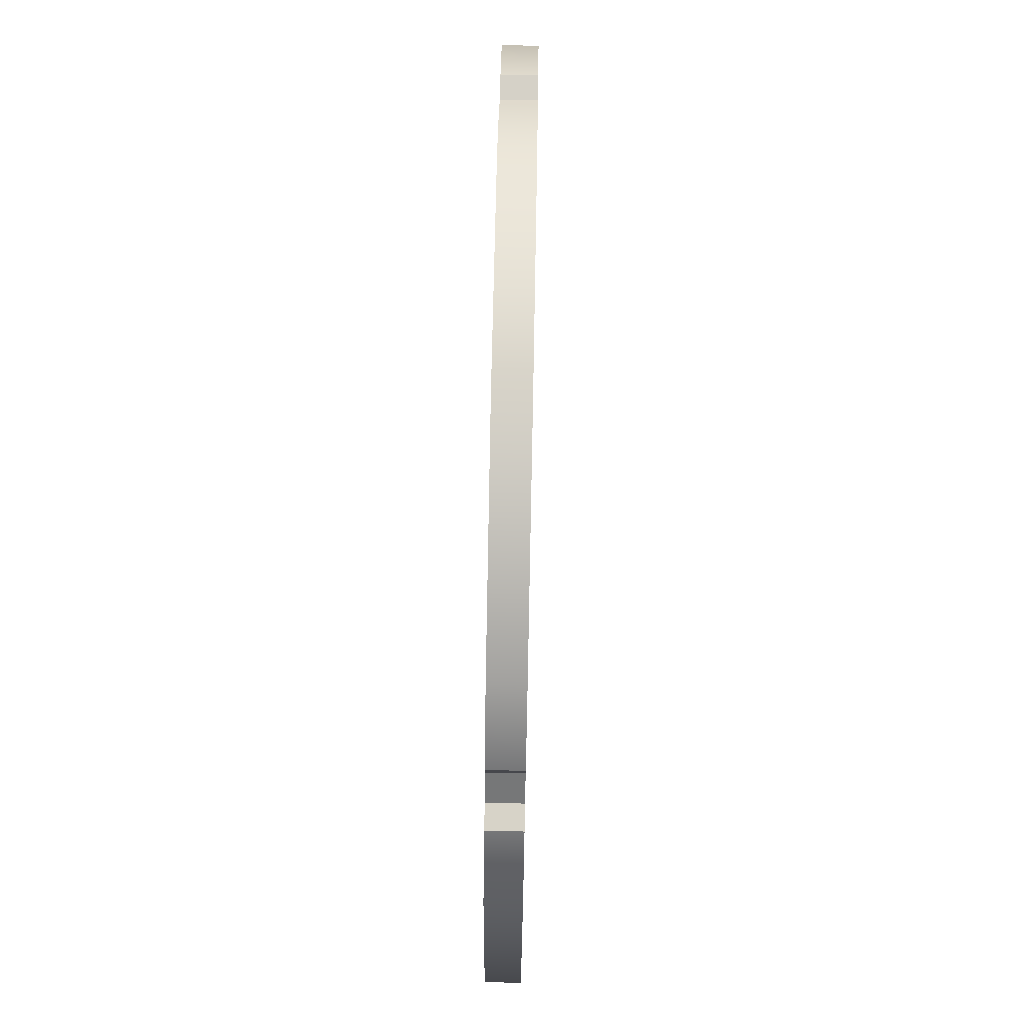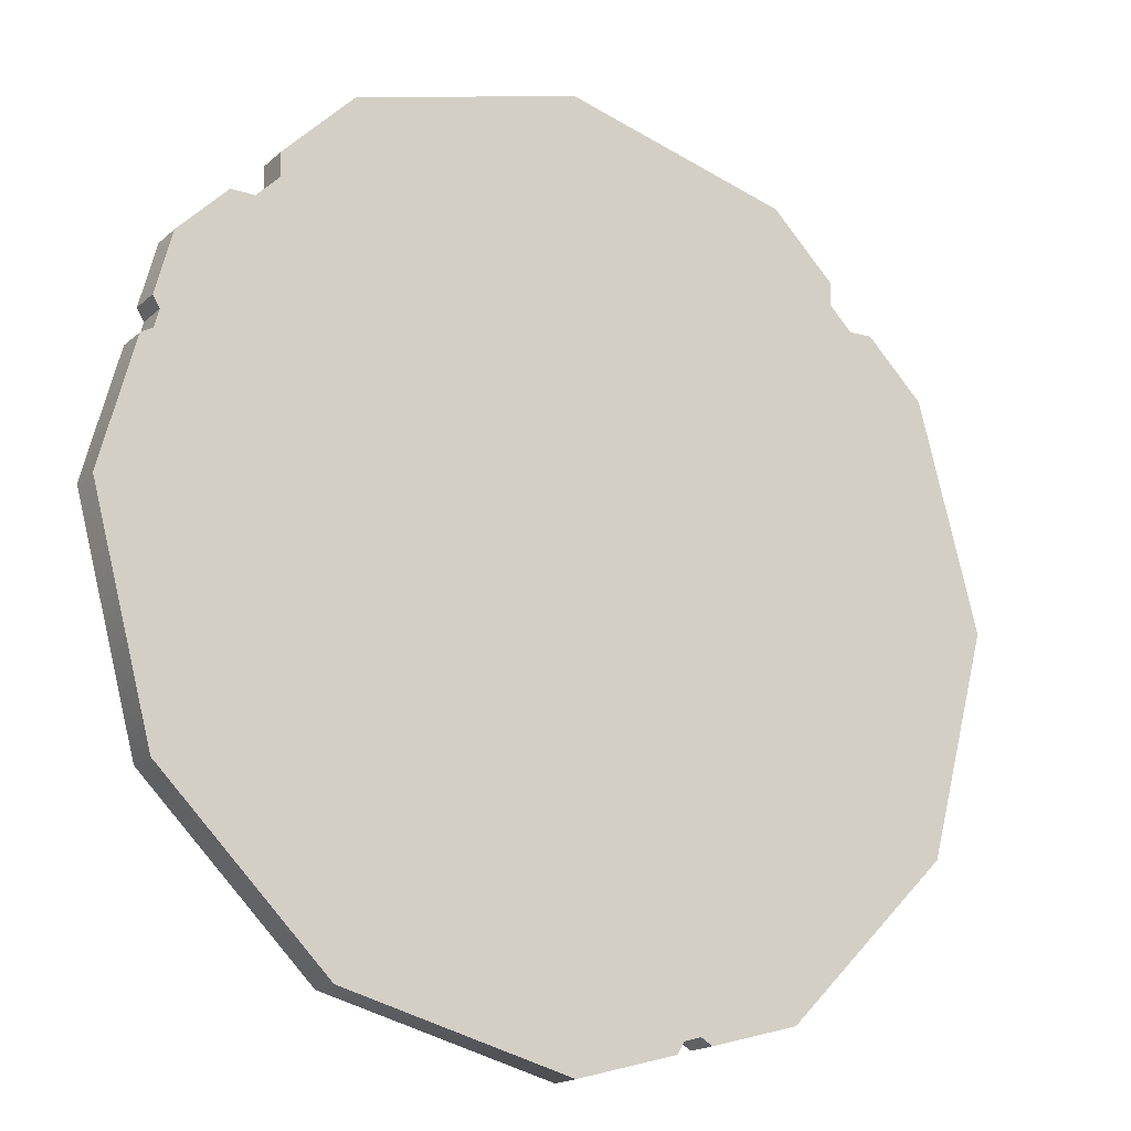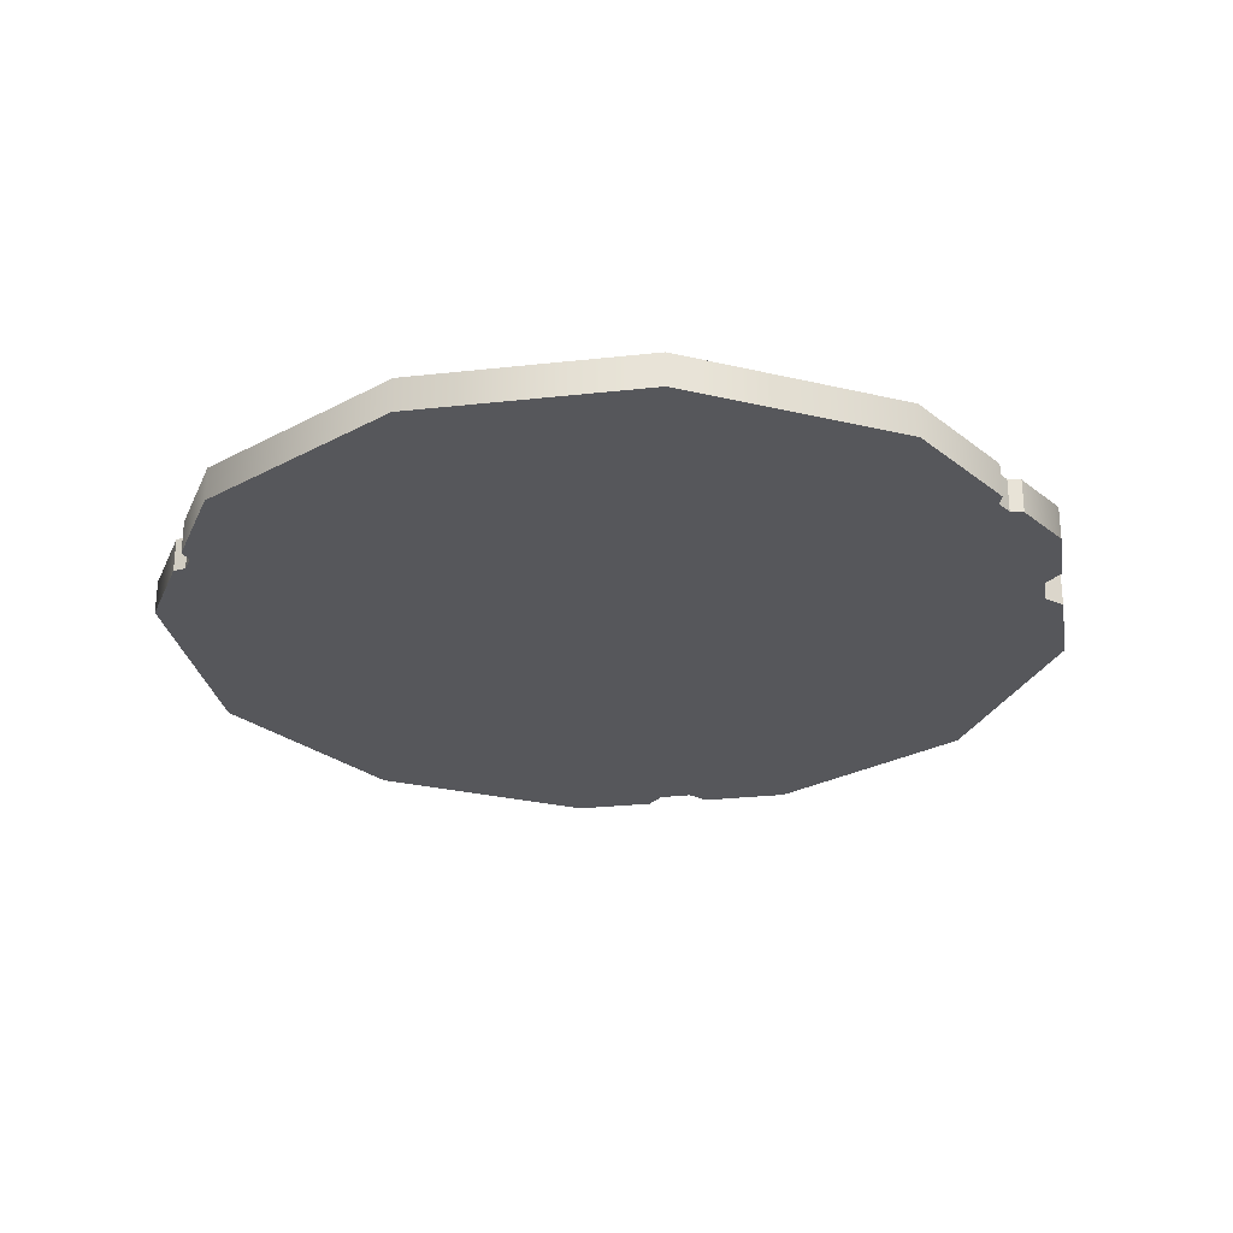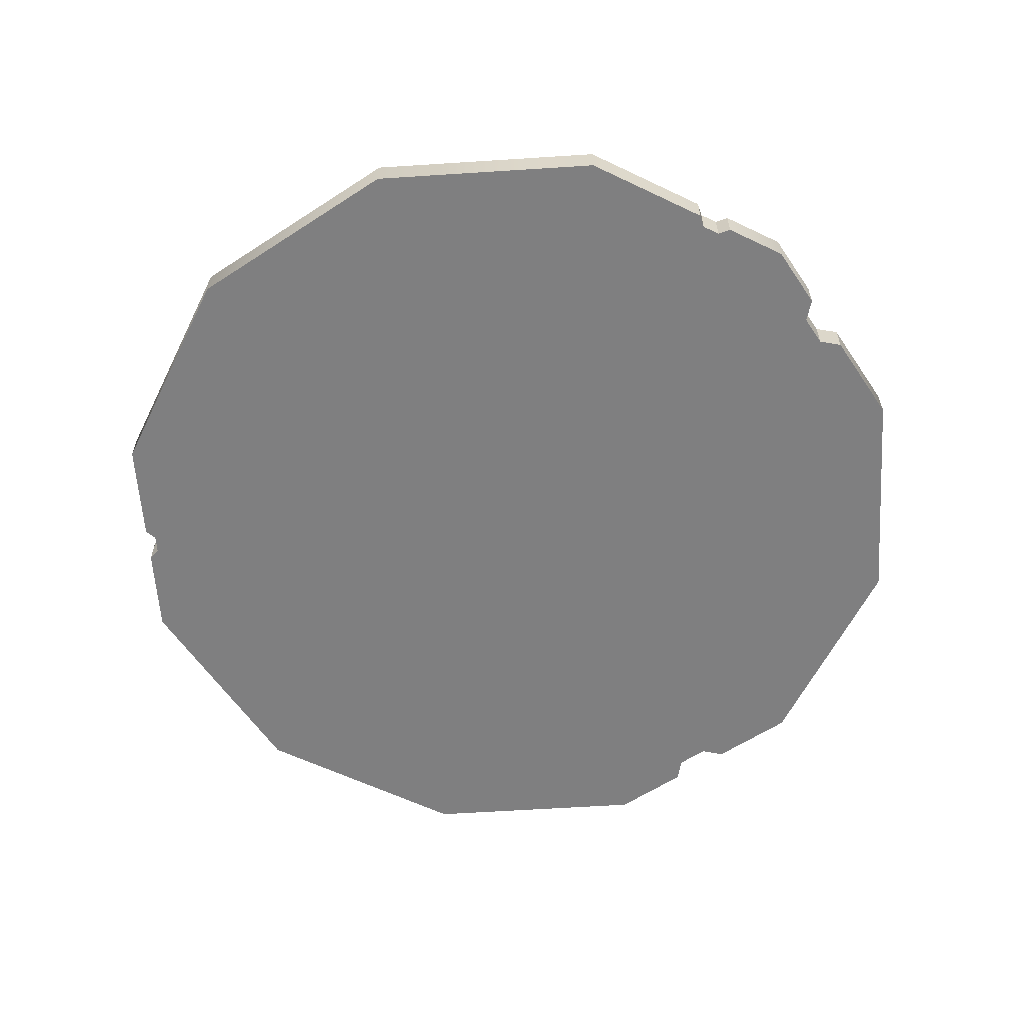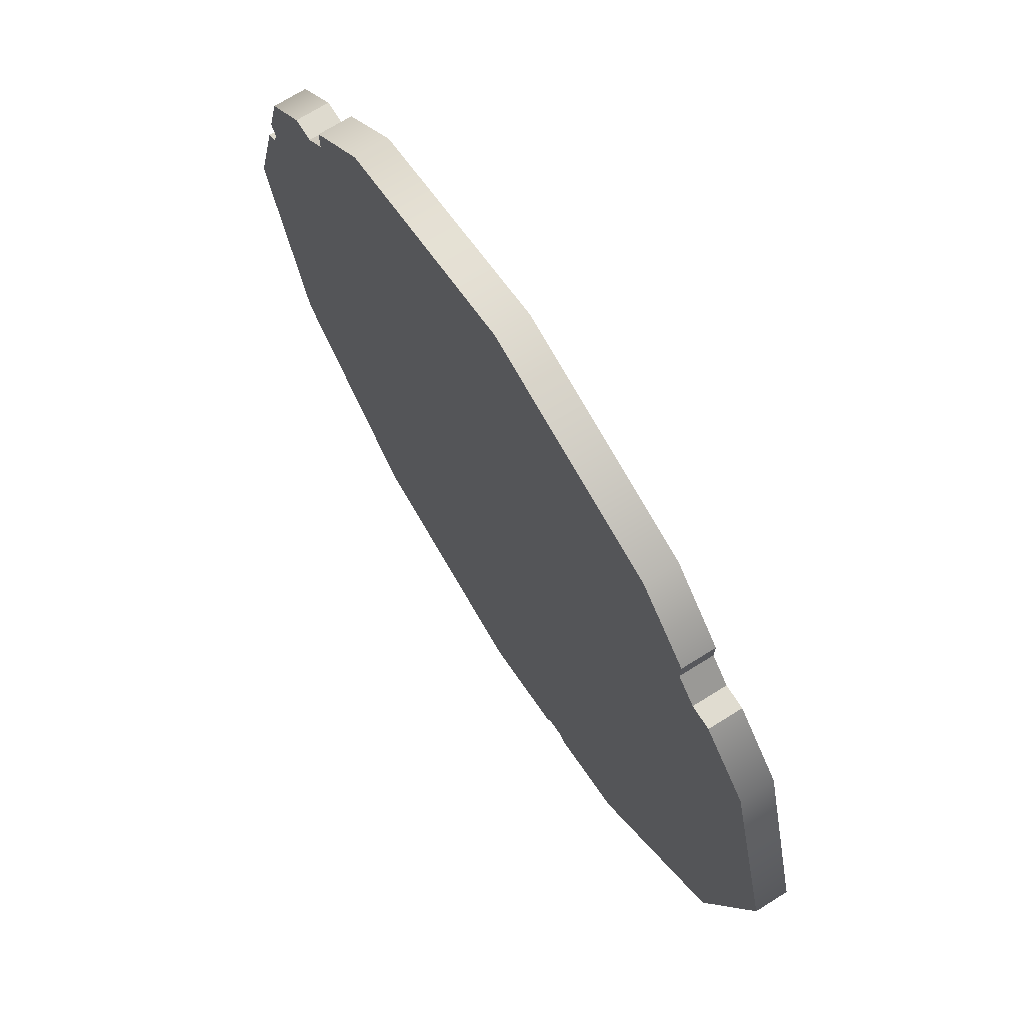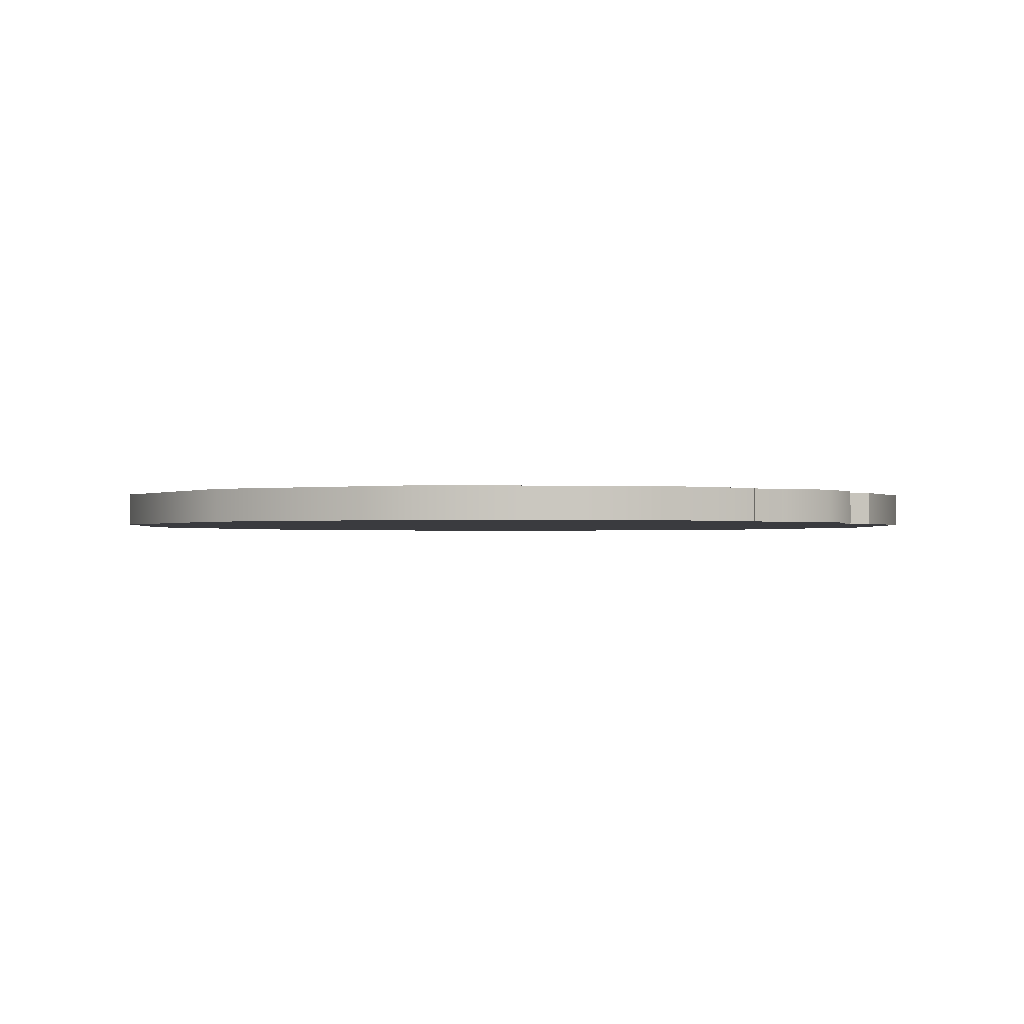
<metadata>
{"format":"obj","ext":"obj","renderer":"f3d","projection":"perspective","resolution":1024,"background":"white","views":[{"elev":77.9,"azim":91.1,"up":"+Z"},{"elev":-17.5,"azim":-31.2,"up":"+Z"},{"elev":-27.2,"azim":-125.2,"up":"+Y"},{"elev":-59.8,"azim":-101.2,"up":"+Y"},{"elev":70.4,"azim":57.9,"up":"+Z"},{"elev":-1.2,"azim":-107.4,"up":"+Y"}]}
</metadata>
<code>
o cuttingBoardRound
v 2.771 -0 1.6
v 2.37 0.24 2.001
v 2.37 -0 2.001
v 2.771 0.24 1.6
v 2.204 -0 1.998
v 2.204 0.24 1.998
v 2.041 -0 2.161
v 2.044 0.24 2.327
v 2.044 -0 2.327
v 2.041 0.24 2.161
v -2.098 0.24 2.104
v -2.101 -0 2.27
v -2.101 0.24 2.27
v -2.098 -0 2.104
v -1.6 -0 2.771
v -1.6 0.24 2.771
v -2.26 0.24 1.941
v -2.427 -0 1.945
v -2.26 -0 1.941
v -2.427 0.24 1.945
v -2.841 0.24 1.076
v -2.89 -0 1.157
v -2.89 0.24 1.157
v -2.841 -0 1.076
v -2.771 -0 1.6
v -2.771 0.24 1.6
v 2.771 0 -1.6
v 3.2 0.24 0
v 3.2 0 0
v 2.771 0.24 -1.6
v 0.7193 0 -3.007
v 0.7649 0.24 -2.924
v 0.7649 0 -2.924
v 0.7193 0.24 -3.007
v 0.8917 0.24 -2.89
v 0.9728 0 -2.939
v 0.8917 0 -2.89
v 0.9728 0.24 -2.939
v 0 0.24 -3.2
v 0 0 -3.2
v -1.98 0.24 1.143
v -1.98 0.24 -1.143
v -2.287 0.24 0
v -1.143 0.24 1.98
v -1.143 0.24 -1.98
v 0 0.24 -2.287
v 0 0.24 2.287
v 1.143 0.24 -1.98
v 1.143 0.24 1.98
v 1.98 0.24 1.143
v 1.98 0.24 -1.143
v 2.287 0.24 0
v -2.771 0.24 -1.6
v -3.2 0 0
v -3.2 0.24 0
v -2.771 0 -1.6
v -2.958 -0 0.9039
v -2.958 0.24 0.9039
v 1.6 0.24 -2.771
v 1.6 0 -2.771
v 1.6 0.24 2.771
v 0 -0 3.2
v 1.6 -0 2.771
v 0 0.24 3.2
v -1.6 0.24 -2.771
v -1.6 0 -2.771
v -2.875 -0 0.9496
v -2.875 0.24 0.9496
v -1.24 0.24 2.148
v -2.148 0.24 1.24
v -2.48 0.24 0
v 0 0.24 2.48
v 1.24 0.24 2.148
v 2.148 0.24 1.24
v 2.48 0.24 0
v 2.148 0.24 -1.24
v 1.24 0.24 -2.148
v 0 0.24 -2.48
v -1.24 0.24 -2.148
v -2.148 0.24 -1.24
f 1 2 3
f 2 1 4
f 2 5 3
f 5 2 6
f 7 8 9
f 8 7 10
f 11 12 13
f 12 11 14
f 13 15 16
f 15 13 12
f 17 18 19
f 18 17 20
f 21 22 23
f 22 21 24
f 23 25 26
f 25 23 22
f 27 28 29
f 28 27 30
f 31 32 33
f 32 31 34
f 35 36 37
f 36 35 38
f 39 31 40
f 31 39 34
f 41 42 43
f 42 41 44
f 42 44 45
f 45 44 46
f 46 44 47
f 46 47 48
f 48 47 49
f 48 49 50
f 48 50 51
f 51 50 52
f 53 54 55
f 54 53 56
f 55 57 58
f 57 55 54
f 36 59 60
f 59 36 38
f 29 4 1
f 4 29 28
f 18 26 25
f 26 18 20
f 61 62 63
f 62 61 64
f 65 40 66
f 40 65 39
f 9 61 63
f 61 9 8
f 65 56 53
f 56 65 66
f 64 15 62
f 15 64 16
f 60 30 27
f 30 60 59
f 56 57 54
f 57 56 67
f 67 56 24
f 24 56 25
f 25 56 18
f 18 56 66
f 18 66 19
f 19 66 14
f 15 14 66
f 14 15 12
f 15 66 40
f 15 40 62
f 62 40 31
f 62 31 63
f 63 31 33
f 63 33 37
f 63 37 36
f 63 36 60
f 63 60 9
f 9 60 7
f 27 7 60
f 7 27 5
f 5 27 3
f 3 27 1
f 1 27 29
f 25 22 24
f 68 57 67
f 57 68 58
f 68 24 21
f 24 68 67
f 16 11 13
f 69 11 16
f 70 11 69
f 70 17 11
f 70 20 17
f 71 20 70
f 53 20 71
f 53 26 20
f 53 21 26
f 53 68 21
f 53 58 68
f 58 53 55
f 69 16 64
f 69 64 72
f 72 64 61
f 72 61 73
f 73 61 74
f 74 61 10
f 8 10 61
f 74 10 6
f 74 6 75
f 75 6 2
f 75 2 4
f 30 75 4
f 30 76 75
f 59 76 30
f 59 77 76
f 38 77 59
f 35 77 38
f 32 77 35
f 39 77 32
f 39 78 77
f 39 79 78
f 65 79 39
f 65 80 79
f 53 80 65
f 80 53 71
f 39 32 34
f 30 4 28
f 26 21 23
f 17 14 11
f 14 17 19
f 32 37 33
f 37 32 35
f 5 10 7
f 10 5 6
f 70 43 71
f 43 70 41
f 41 70 69
f 41 69 44
f 44 69 72
f 44 72 47
f 47 72 73
f 47 73 49
f 49 73 50
f 50 73 74
f 50 74 52
f 52 74 75
f 43 80 71
f 80 43 42
f 80 42 79
f 79 42 45
f 79 45 78
f 78 45 46
f 78 46 48
f 78 48 77
f 77 48 51
f 77 51 76
f 76 51 52
f 76 52 75

</code>
